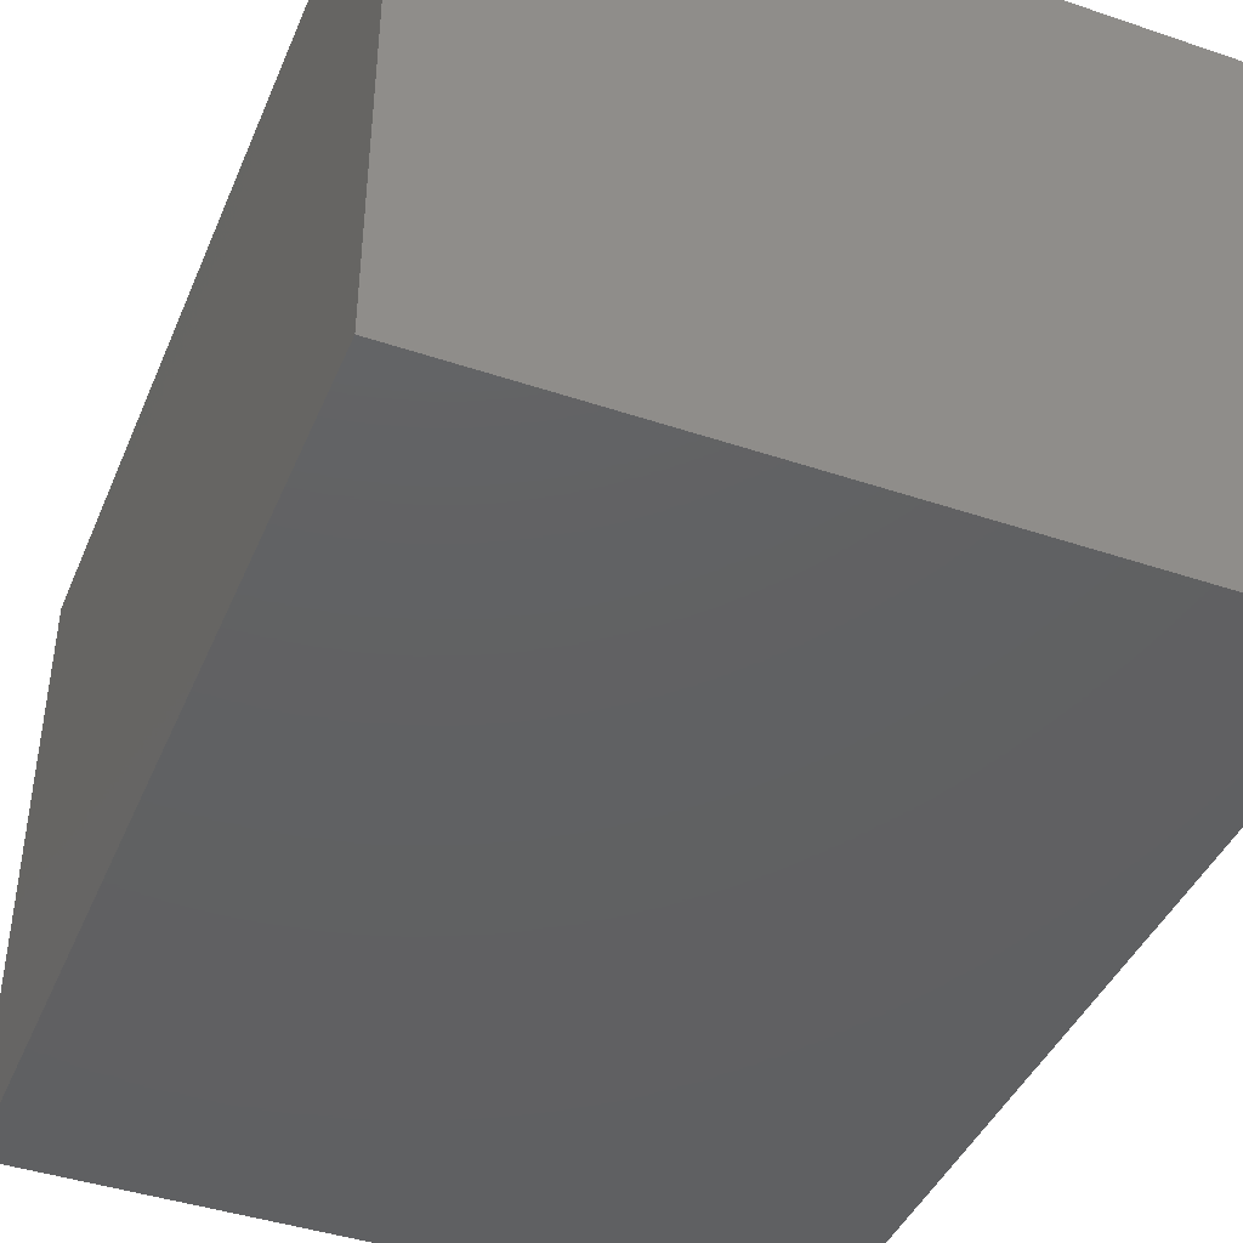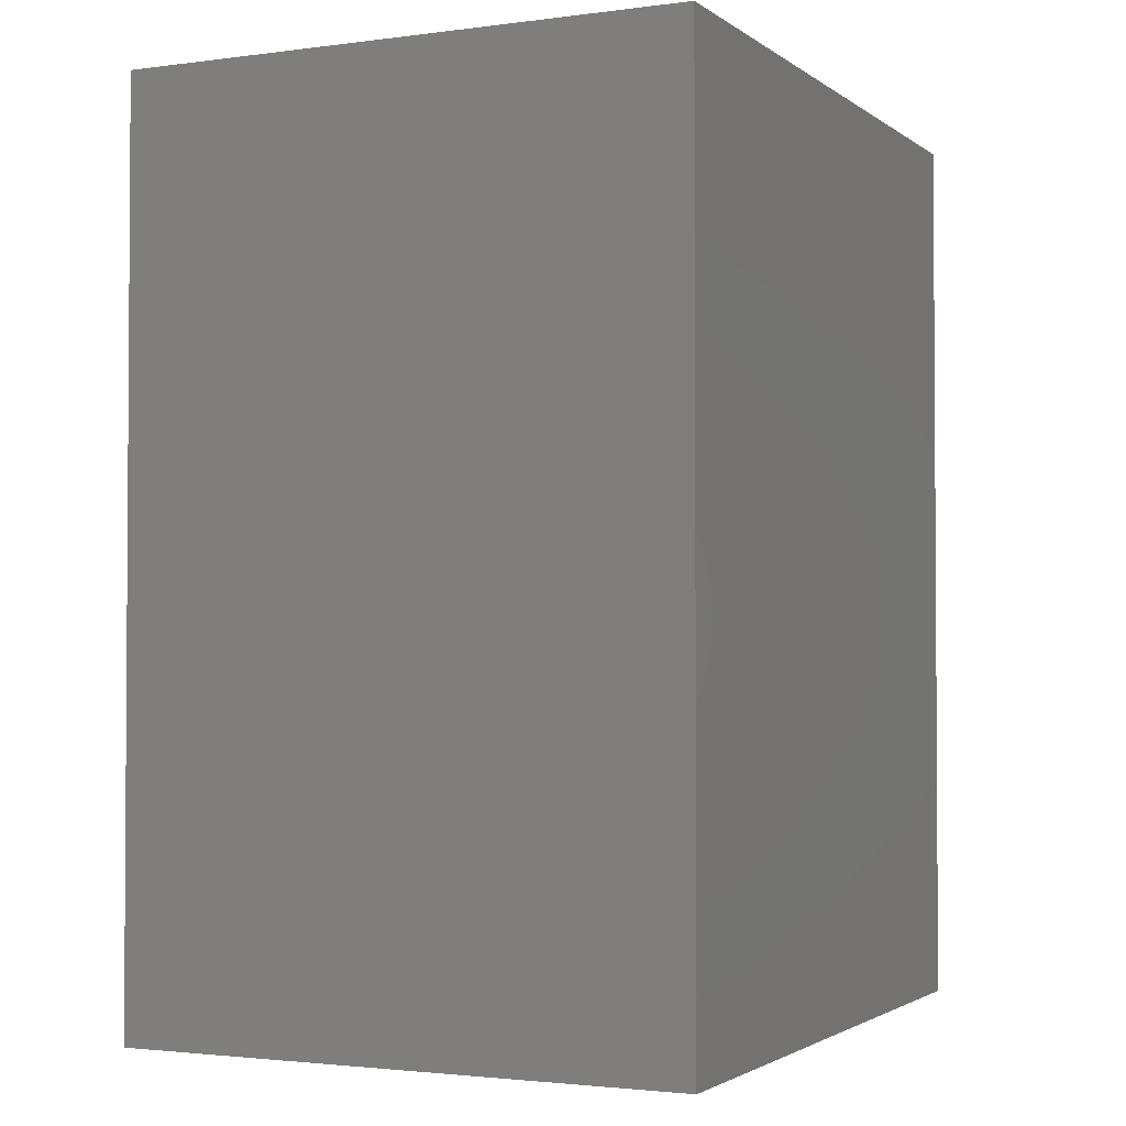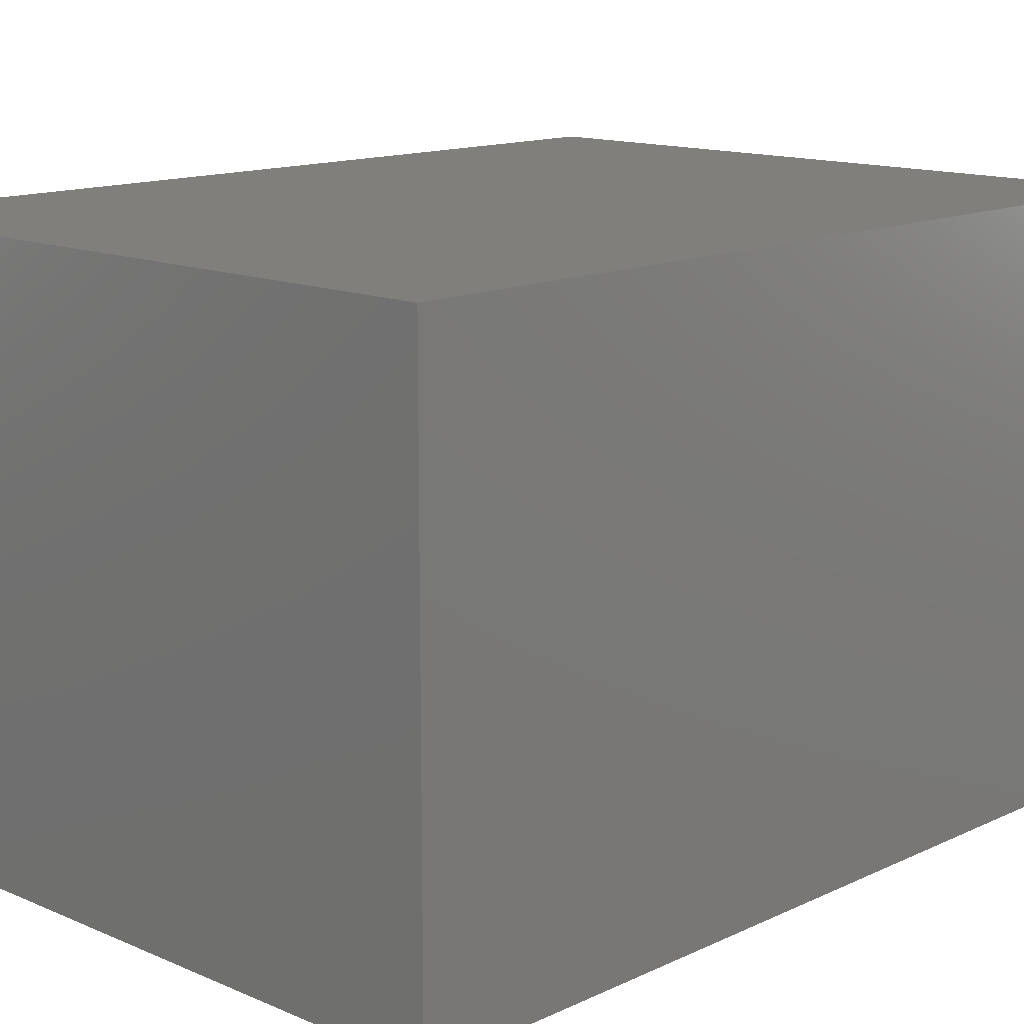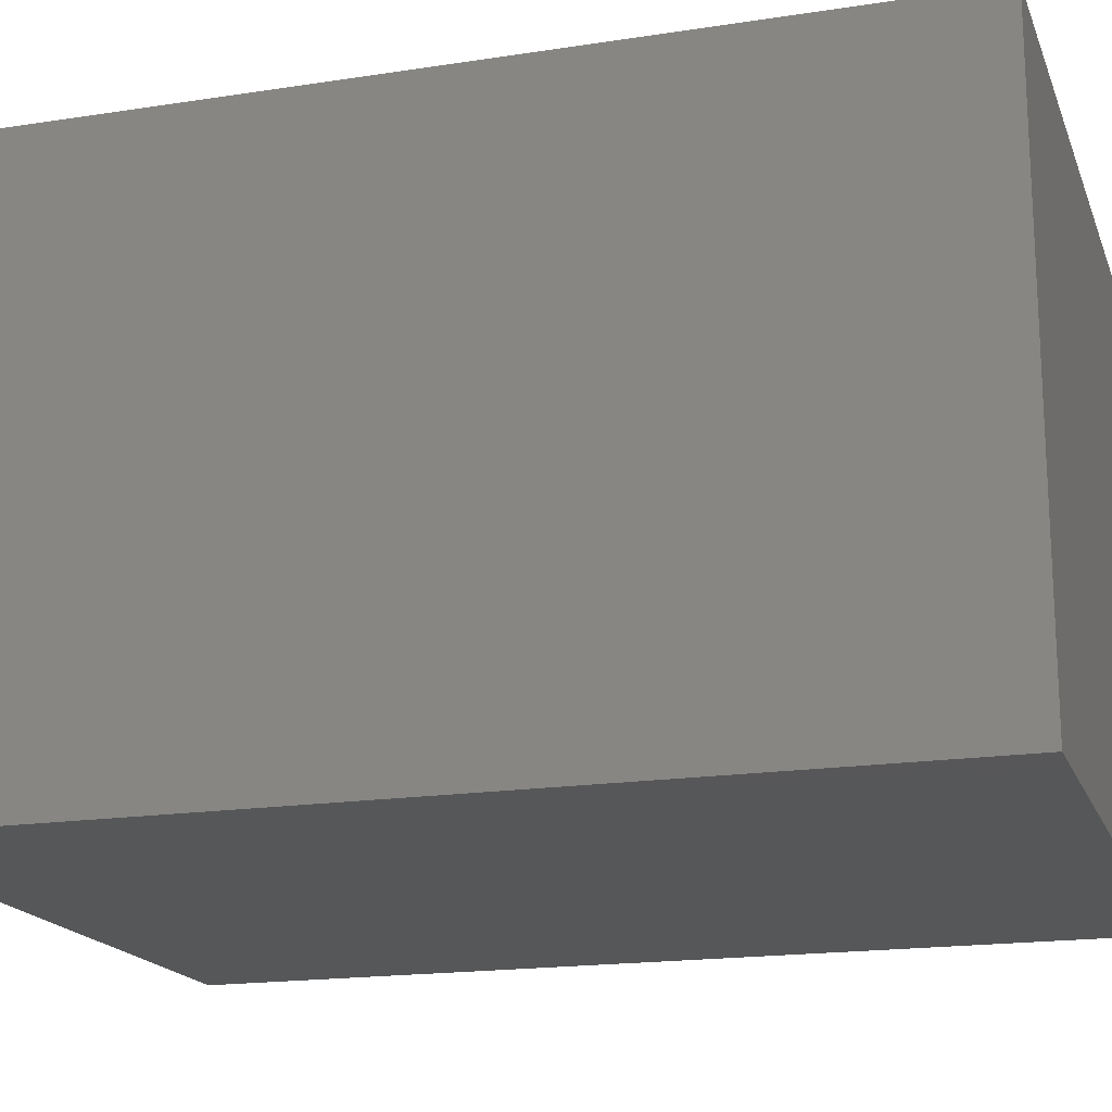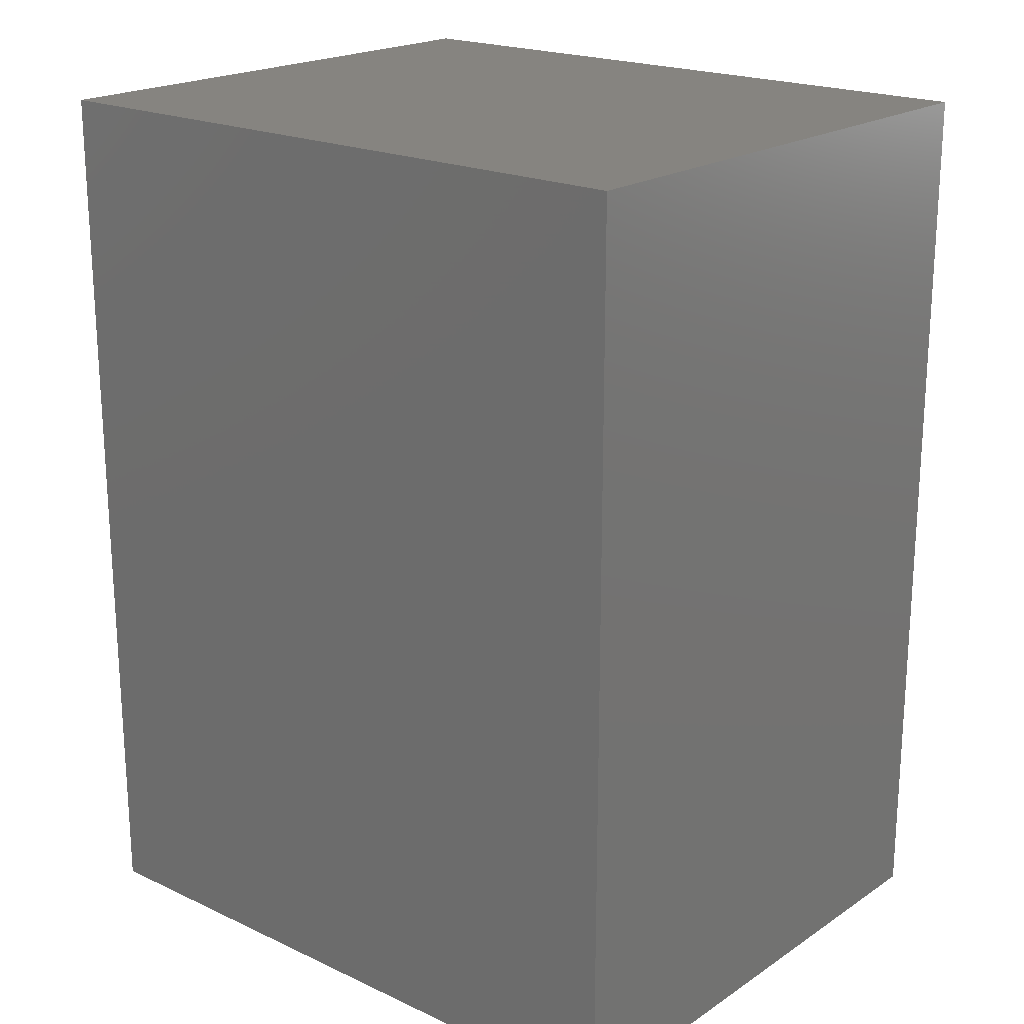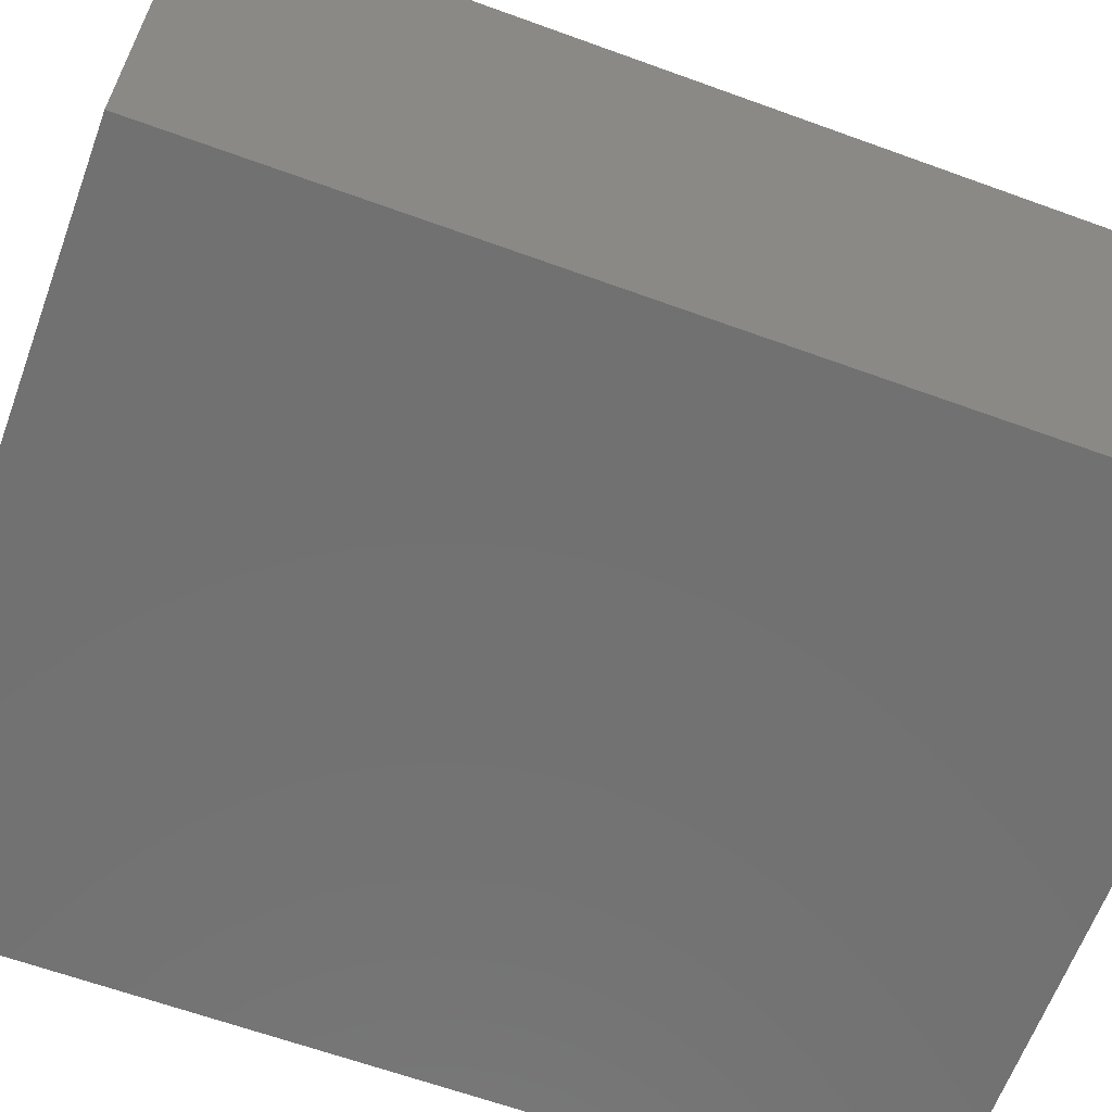
<metadata>
{"format":"stl","ext":"stl","renderer":"f3d","projection":"perspective","resolution":1024,"background":"white","views":[{"elev":-42.6,"azim":158.1,"up":"+Z"},{"elev":-2.2,"azim":-64.8,"up":"+Y"},{"elev":13.6,"azim":-136.2,"up":"+Z"},{"elev":-17.8,"azim":106.9,"up":"+Z"},{"elev":20.3,"azim":-139.8,"up":"+Y"},{"elev":-63.4,"azim":-110.2,"up":"+Z"}]}
</metadata>
<code>
# stl→obj: 8 verts, 12 faces
v 56 -49 23
v 56 -24.5 7.667
v 56 -24.5 23
v 56 -49 7.667
v 37.33 -24.5 23
v 37.33 -49 23
v 37.33 -49 7.667
v 37.33 -24.5 7.667
f 1 2 3
f 2 1 4
f 5 1 3
f 1 5 6
f 7 2 4
f 2 7 8
f 7 5 8
f 5 7 6
f 2 5 3
f 5 2 8
f 7 1 6
f 1 7 4

</code>
